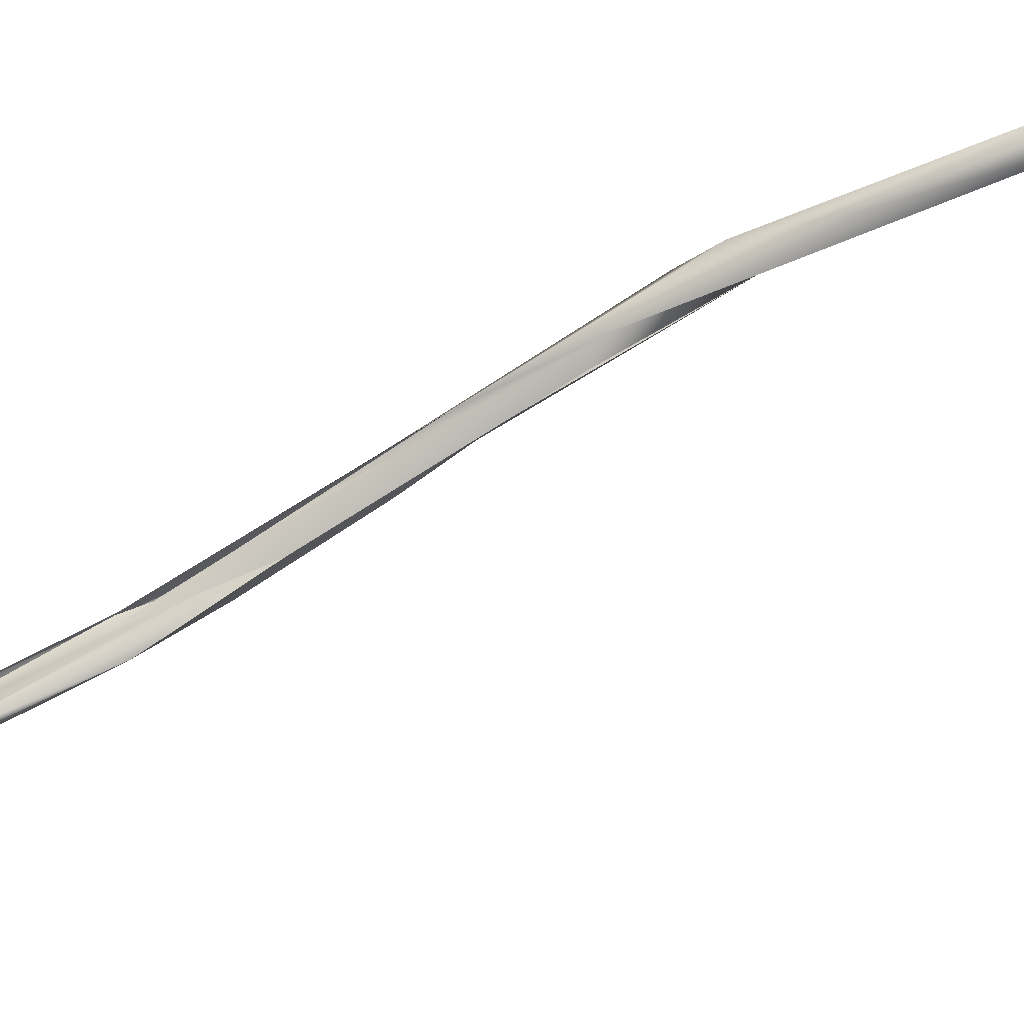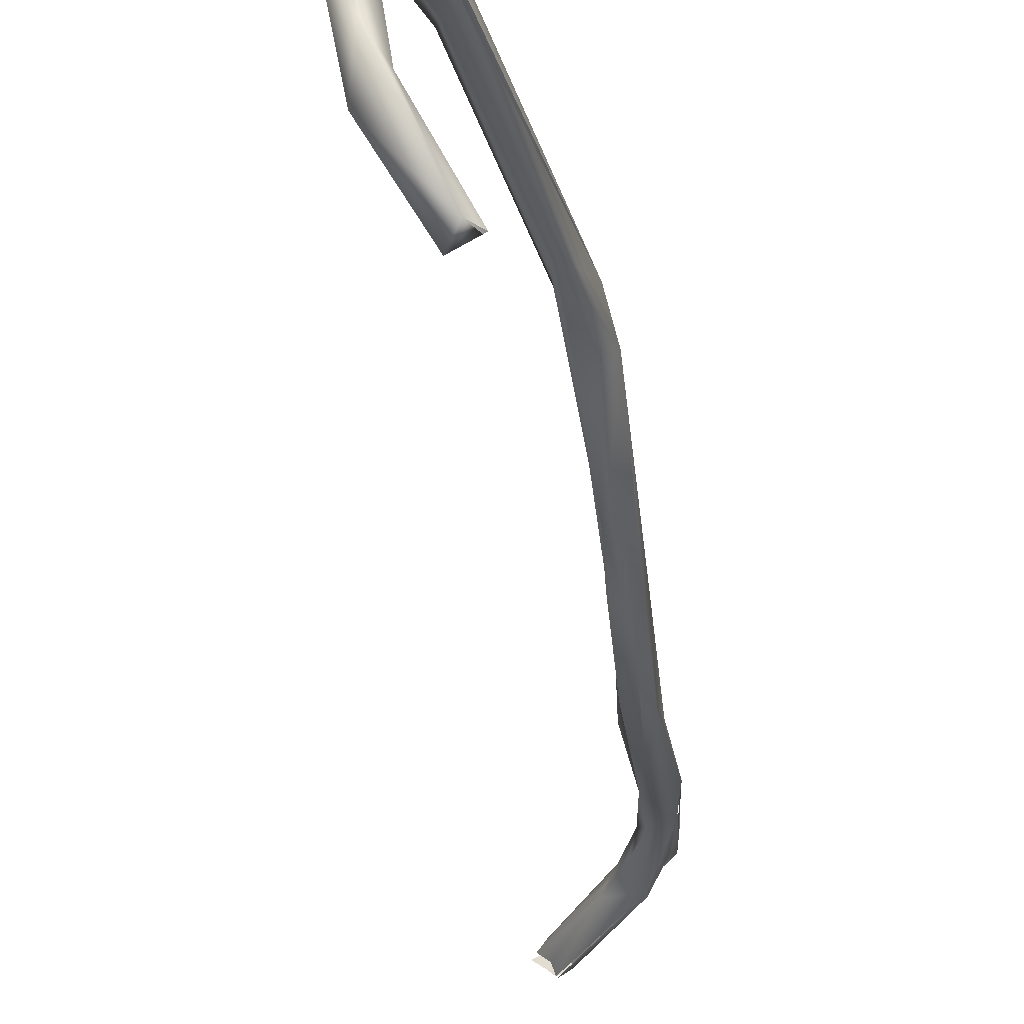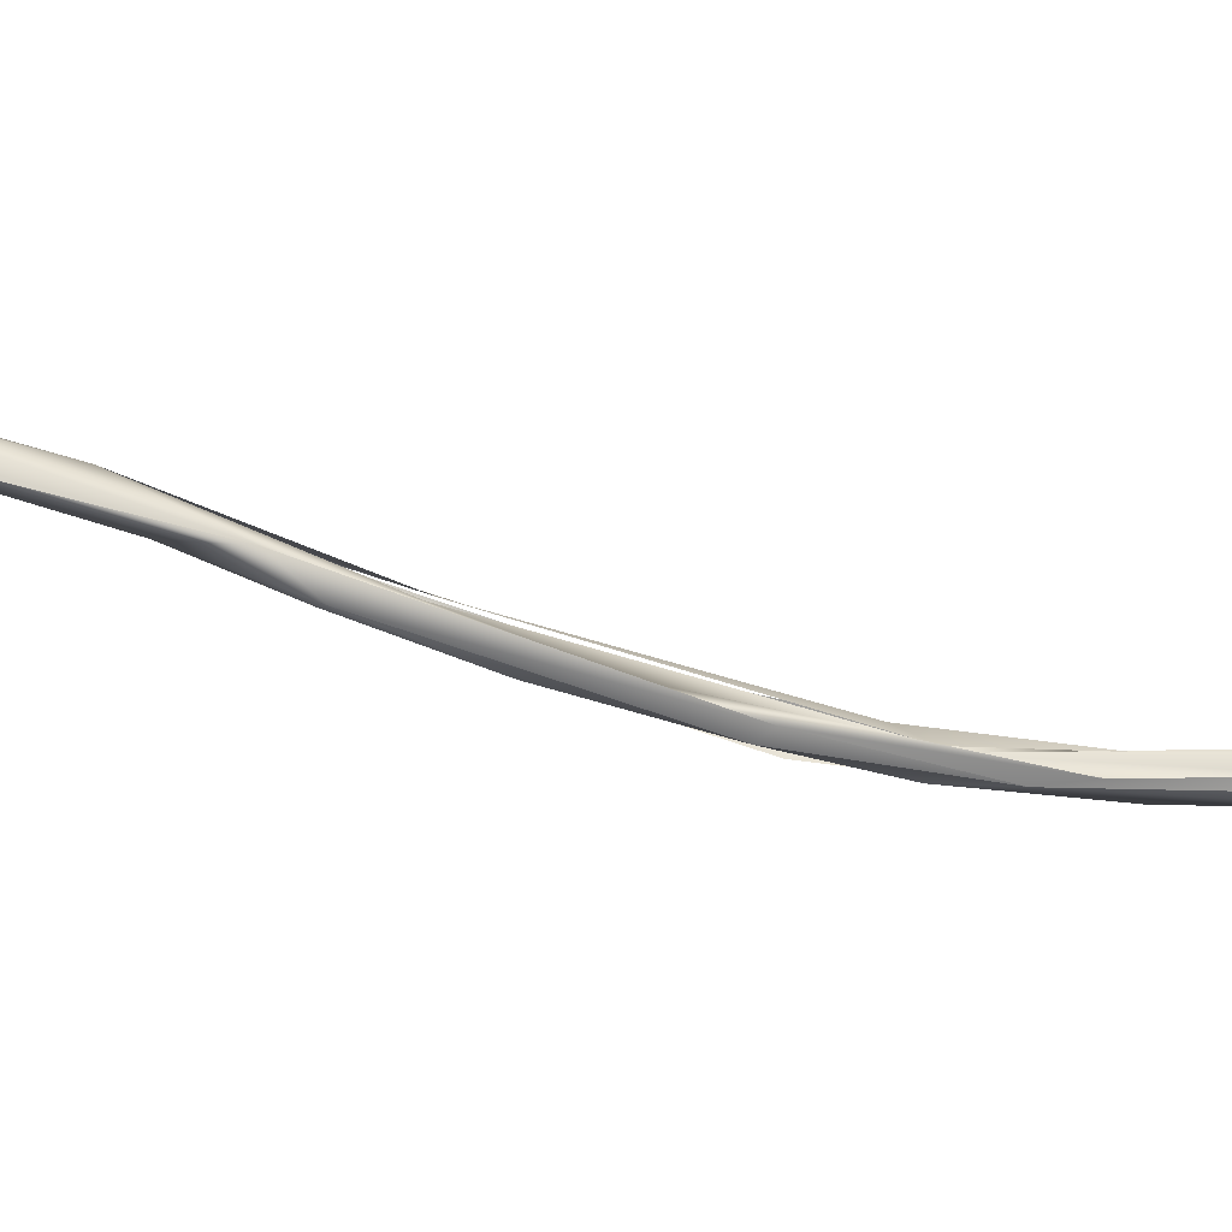
<metadata>
{"format":"obj","ext":"obj","renderer":"f3d","projection":"perspective","resolution":1024,"background":"white","views":[{"elev":71.5,"azim":-101.2,"up":"+Y"},{"elev":-17.6,"azim":22.3,"up":"+Y"},{"elev":23.6,"azim":99.1,"up":"+Y"}]}
</metadata>
<code>
o FJ3399.obj_grp1.2038
v 0.1478 -0.6056 4.595
v 0.1492 -0.6014 4.587
v 0.1808 -0.5909 4.616
v 0.1451 -0.6028 4.596
v 0.15 -0.601 4.588
v 0.1479 -0.6049 4.596
v 0.1813 -0.5901 4.617
v 0.1446 -0.5942 4.593
v 0.1453 -0.5957 4.589
v 0.1429 -0.5986 4.596
v 0.1417 -0.6004 4.597
v 0.1453 -0.5957 4.589
v 0.1452 -0.5957 4.588
v 0.1446 -0.5942 4.593
v 0.1466 -0.5972 4.587
v 0.1707 -0.5879 4.602
v 0.187 -0.5763 4.622
v 0.1425 -0.5983 4.596
v 0.146 -0.6008 4.594
v 0.1479 -0.6049 4.596
v 0.178 -0.5789 4.619
v 0.1677 -0.5901 4.616
v 0.1911 -0.5832 4.628
v 0.1814 -0.5841 4.631
v 0.1962 -0.5786 4.634
v 0.1937 -0.5837 4.629
v 0.1871 -0.5789 4.64
v 0.1847 -0.5832 4.636
v 0.1901 -0.574 4.638
v 0.1982 -0.5737 4.667
v 0.1974 -0.5721 4.658
v 0.1946 -0.5821 4.652
v 0.1901 -0.574 4.638
v 0.2028 -0.5816 4.655
v 0.2002 -0.5786 4.673
v 0.2127 -0.5796 4.702
v 0.208 -0.5735 4.666
v 0.2101 -0.5762 4.671
v 0.2101 -0.5762 4.671
v 0.2002 -0.5786 4.673
v 0.2234 -0.5673 4.739
v 0.2093 -0.5718 4.711
v 0.2093 -0.5718 4.711
v 0.2188 -0.5738 4.735
v 0.2197 -0.5717 4.709
v 0.2202 -0.5715 4.71
v 0.2232 -0.5727 4.722
v 0.2232 -0.5727 4.722
v 0.2305 -0.5597 4.773
v 0.2148 -0.5685 4.705
v 0.2225 -0.5623 4.748
v 0.2271 -0.5641 4.738
v 0.2225 -0.5623 4.748
v 0.2225 -0.5623 4.748
v 0.2335 -0.5656 4.765
v 0.2256 -0.5722 4.741
v 0.238 -0.5611 4.77
v 0.2485 -0.5323 4.823
v 0.2426 -0.5364 4.818
v 0.2357 -0.5493 4.79
v 0.238 -0.5611 4.77
v 0.2232 -0.5727 4.722
v 0.2373 -0.5576 4.765
v 0.2368 -0.5512 4.793
v 0.2451 -0.5485 4.81
v 0.2433 -0.548 4.788
v 0.256 -0.5322 4.843
v 0.2271 -0.5641 4.738
v 0.2491 -0.533 4.825
v 0.2598 -0.52 4.851
v 0.2594 -0.5304 4.84
v 0.2561 -0.5324 4.842
v 0.2577 -0.521 4.87
v 0.2522 -0.5206 4.859
v 0.2563 -0.5085 4.88
v 0.2571 -0.4967 4.929
v 0.263 -0.5006 4.941
v 0.2655 -0.4932 4.93
v 0.2676 -0.4972 4.943
v 0.2635 -0.4979 4.96
v 0.2618 -0.4971 4.98
v 0.2635 -0.4905 4.978
v 0.2703 -0.4958 4.979
v 0.2634 -0.4981 4.96
v 0.2663 -0.4982 4.974
v 0.2636 -0.4906 4.978
v 0.2676 -0.4976 4.991
v 0.2676 -0.4905 4.98
v 0.2643 -0.498 4.989
v 0.264 -0.503 4.987
v 0.2744 -0.5459 5.005
v 0.2685 -0.5245 5.001
v 0.2678 -0.5174 5.003
v 0.2762 -0.5294 5.006
v 0.2733 -0.5202 4.996
v 0.2691 -0.5142 4.994
v 0.2677 -0.508 4.988
v 0.273 -0.506 4.997
v 0.2814 -0.5387 5.002
v 0.2746 -0.5174 5.004
v 0.2741 -0.506 4.998
v 0.2692 -0.4967 4.947
v 0.2711 -0.4976 4.982
v 0.27 -0.4931 4.972
v 0.27 -0.4931 4.972
v 0.2689 -0.4895 4.974
v 0.2653 -0.4888 4.972
v 0.2734 -0.506 4.997
v 0.2676 -0.4976 4.991
v 0.2877 -0.5701 4.996
v 0.289 -0.5657 4.991
v 0.2792 -0.5422 4.997
v 0.2864 -0.5512 4.998
v 0.2946 -0.566 4.993
v 0.2934 -0.5661 4.993
v 0.2929 -0.5659 5
f 1 2 3
f 4 5 6
f 8 9 10
f 4 11 12
f 15 5 4
f 15 4 12
f 13 17 2
f 16 3 2
f 17 16 2
f 18 21 14
f 19 20 22
f 18 19 22
f 13 14 21
f 7 22 20
f 7 1 3
f 21 18 22
f 3 16 23
f 13 21 17
f 16 25 26
f 25 16 17
f 21 22 27
f 27 22 24
f 22 7 24
f 24 28 27
f 29 21 27
f 27 31 29
f 27 30 31
f 32 24 7
f 32 7 34
f 28 32 27
f 21 33 17
f 33 31 17
f 3 23 34
f 35 27 32
f 35 32 34
f 34 36 35
f 26 25 37
f 26 37 38
f 34 23 39
f 27 40 30
f 17 31 41
f 40 42 30
f 30 43 31
f 43 41 31
f 42 40 44
f 25 17 41
f 25 41 45
f 37 46 38
f 38 46 47
f 36 44 35
f 34 39 48
f 50 51 52
f 41 43 53
f 44 54 42
f 36 34 48
f 55 44 36
f 36 48 56
f 57 56 48
f 63 47 46
f 52 51 58
f 51 59 58
f 44 60 54
f 60 44 49
f 61 62 63
f 55 64 44
f 65 56 57
f 63 46 66
f 60 49 64
f 66 68 69
f 55 67 64
f 63 66 70
f 71 61 63
f 70 71 63
f 65 57 71
f 70 66 69
f 65 71 72
f 64 74 60
f 64 67 73
f 74 64 73
f 59 74 58
f 69 75 70
f 74 76 58
f 72 71 73
f 77 74 73
f 71 70 73
f 58 76 75
f 70 75 78
f 74 77 76
f 77 73 79
f 73 70 79
f 78 75 76
f 77 80 76
f 80 81 76
f 76 81 82
f 79 83 77
f 77 83 84
f 86 87 88
f 86 89 87
f 90 89 81
f 89 82 81
f 78 76 107
f 107 76 82
f 78 107 106
f 82 86 107
f 107 86 88
f 92 91 93
f 91 94 93
f 112 95 99
f 93 97 92
f 95 92 96
f 98 87 93
f 98 93 94
f 99 100 94
f 70 78 102
f 97 81 85
f 93 81 97
f 96 97 95
f 97 103 95
f 95 103 101
f 90 93 89
f 93 87 89
f 78 104 102
f 83 85 84
f 80 85 81
f 102 104 83
f 97 85 103
f 85 83 103
f 103 105 106
f 103 106 101
f 107 108 106
f 108 107 109
f 105 78 106
f 111 92 112
f 111 110 92
f 110 91 92
f 112 92 95
f 116 94 91
f 116 99 94
f 113 112 99
f 99 101 100
f 95 101 99
f 115 110 111
f 111 112 113
f 115 116 110
f 111 113 114
f 111 114 115
f 110 116 91
f 99 116 114

</code>
